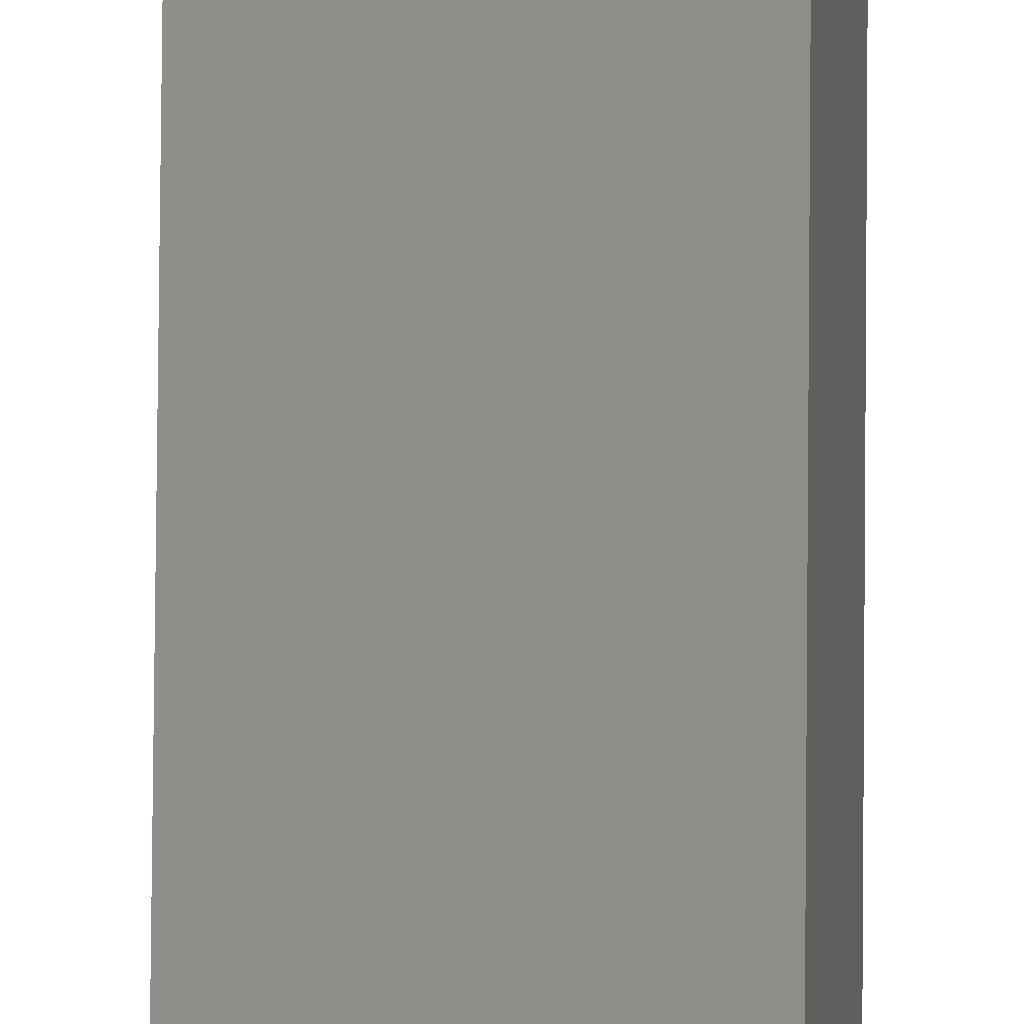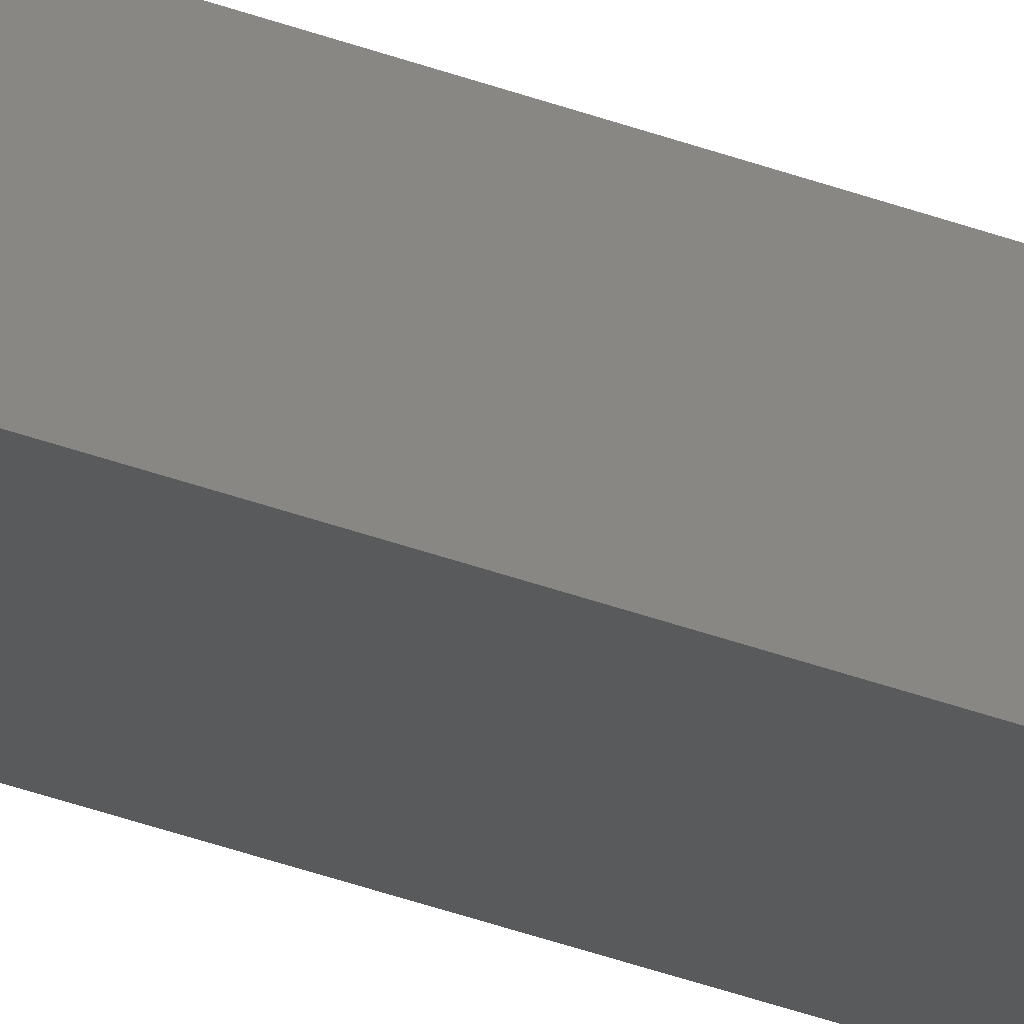
<metadata>
{"format":"stl","ext":"stl","renderer":"f3d","projection":"perspective","resolution":1024,"background":"white","views":[{"elev":53.1,"azim":0.4,"up":"+Y"},{"elev":-19.8,"azim":49.3,"up":"+Y"}]}
</metadata>
<code>
# stl→obj: 16 verts, 28 faces
v 9.838 -3.855 -226.8
v 9.818 -3.857 -226.8
v 9.818 -3.857 -230.4
v 9.838 -3.855 -230.4
v 9.857 -3.853 -226.8
v 9.857 -3.853 -230.4
v 9.877 -3.851 -226.8
v 9.877 -3.851 -230.4
v 9.872 -3.801 -230.4
v 9.872 -3.801 -226.8
v 9.812 -3.807 -230.4
v 9.832 -3.805 -226.8
v 9.832 -3.805 -230.4
v 9.852 -3.803 -230.4
v 9.812 -3.807 -226.8
v 9.852 -3.803 -226.8
f 1 2 3
f 1 3 4
f 5 4 6
f 5 1 4
f 7 6 8
f 7 5 6
f 7 8 9
f 10 7 9
f 11 12 13
f 13 12 14
f 15 12 11
f 12 16 14
f 14 10 9
f 16 10 14
f 15 11 3
f 2 15 3
f 16 7 10
f 12 5 16
f 16 5 7
f 15 1 12
f 12 1 5
f 15 2 1
f 8 14 9
f 6 13 14
f 6 14 8
f 4 13 6
f 3 11 13
f 3 13 4

</code>
